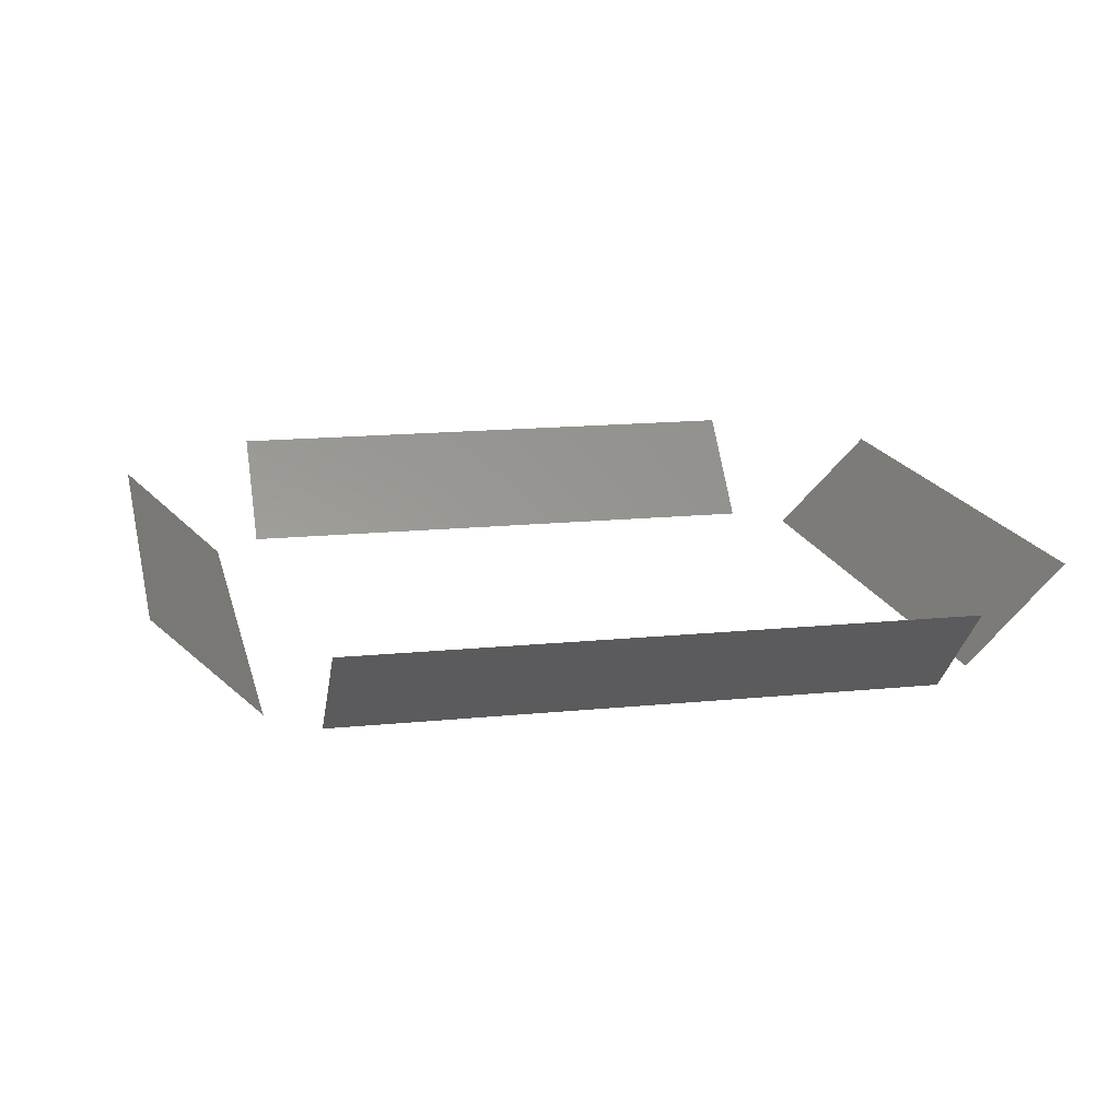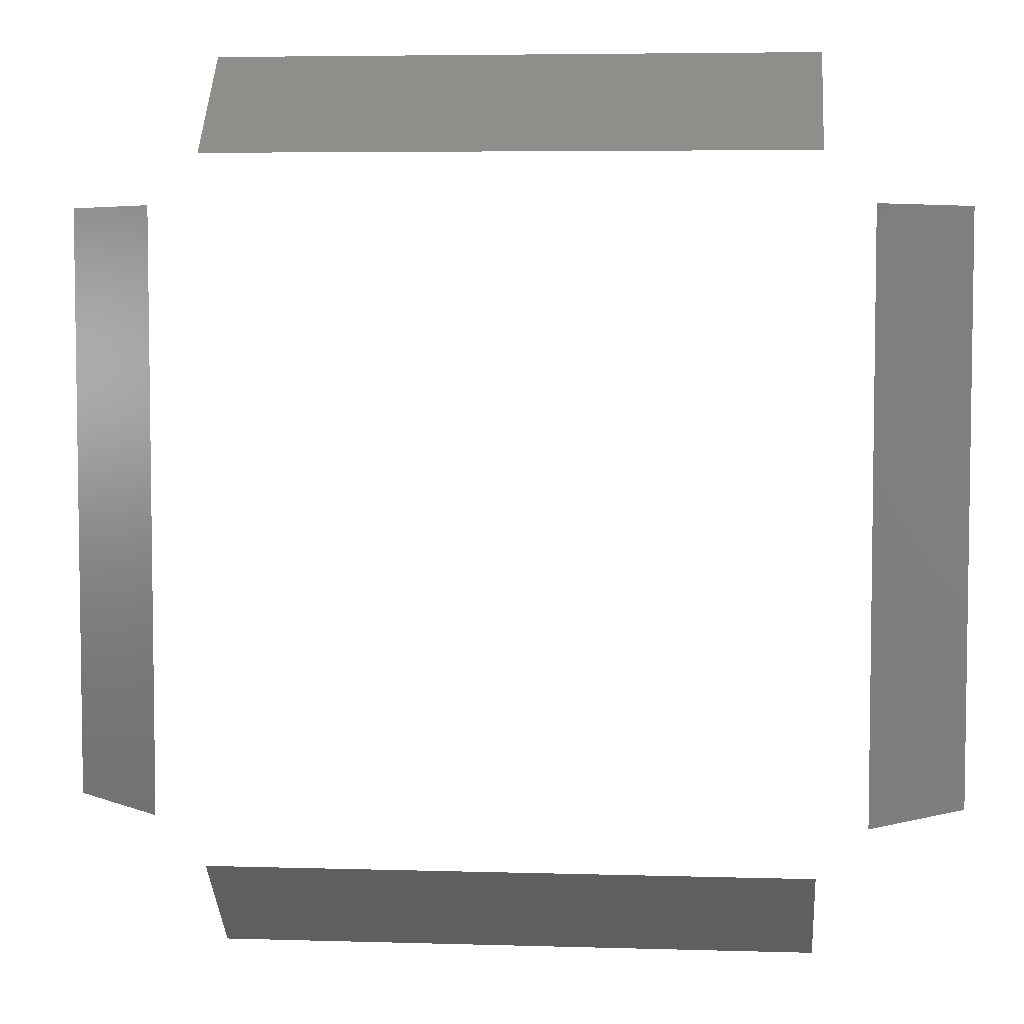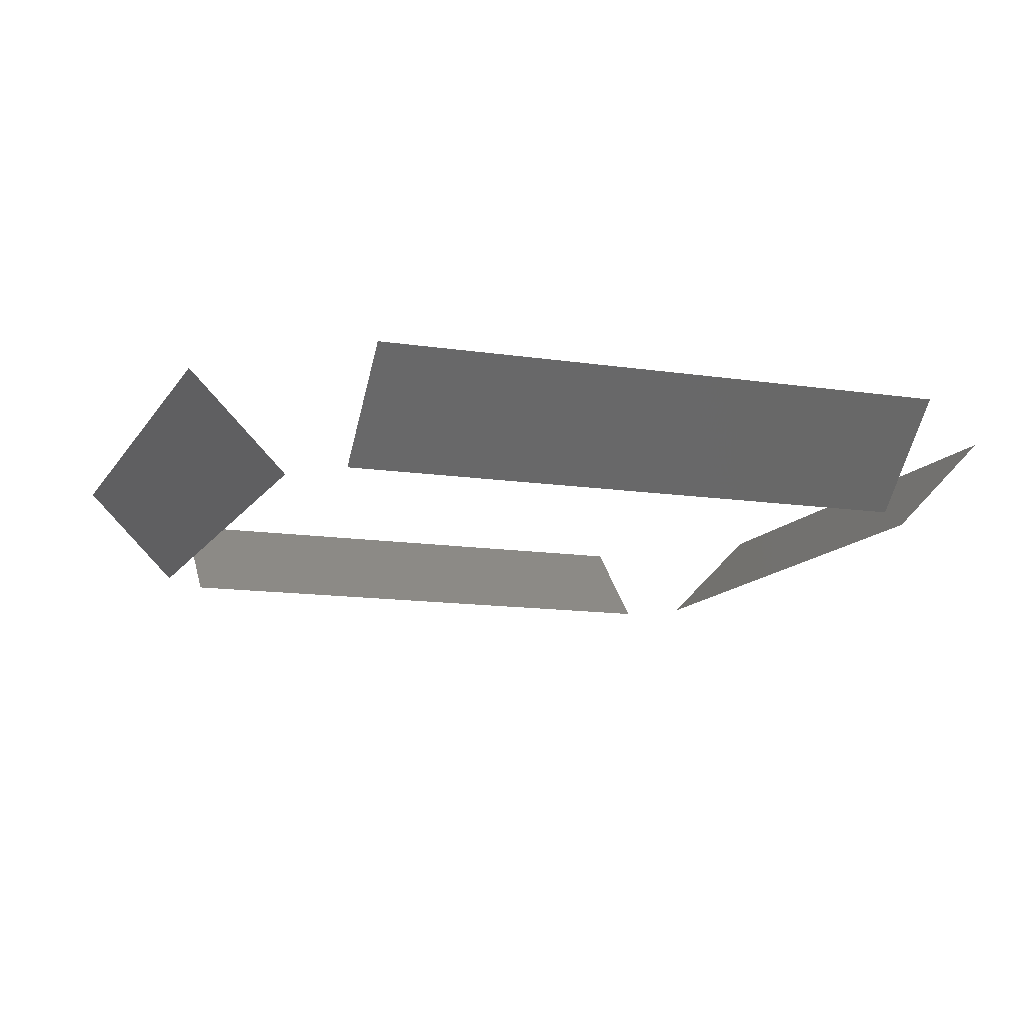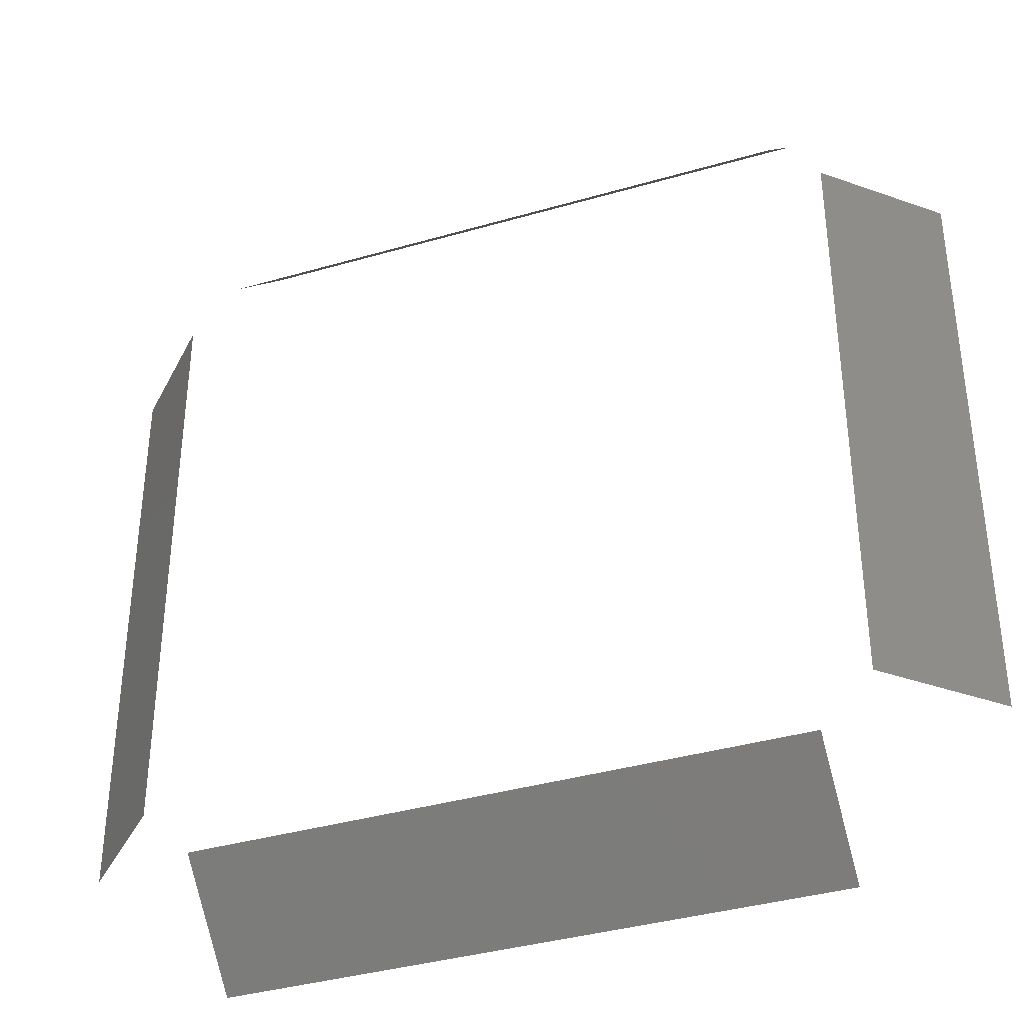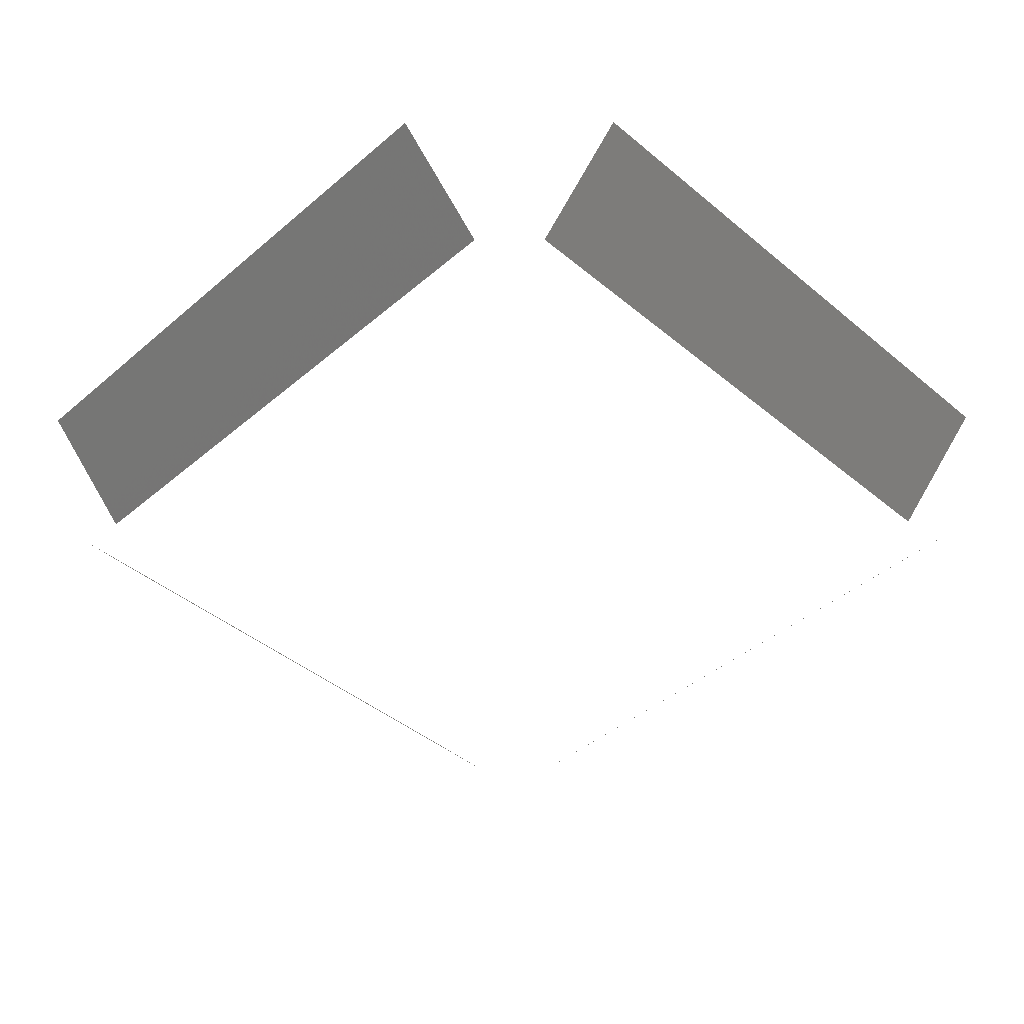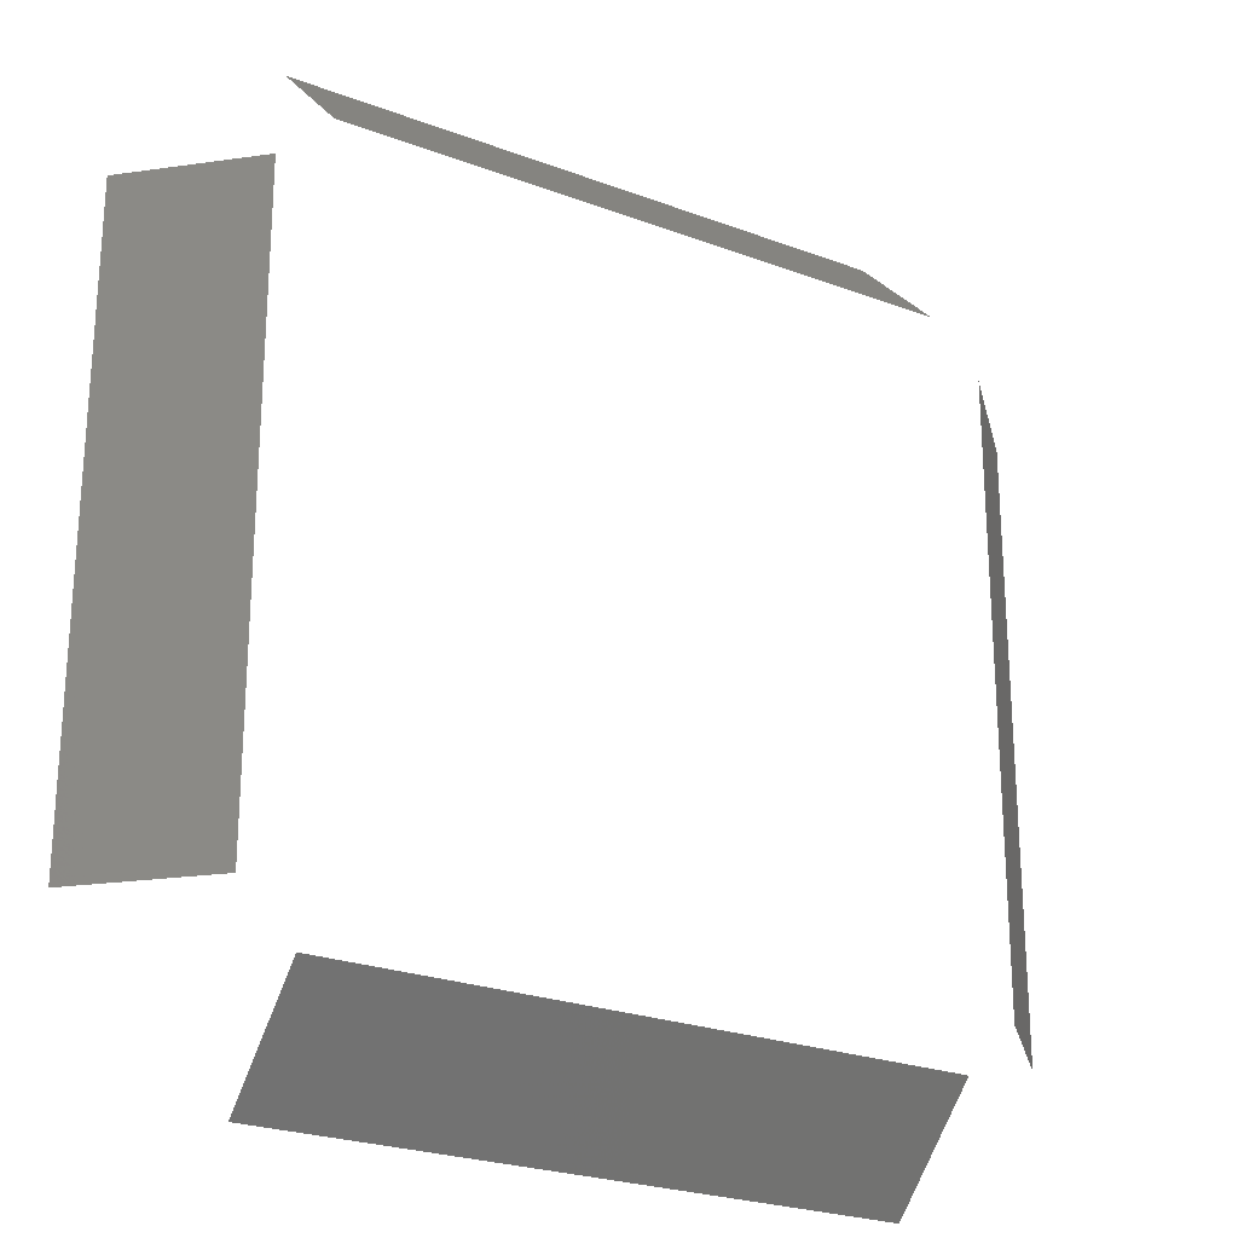
<metadata>
{"format":"stl","ext":"stl","renderer":"f3d","projection":"perspective","resolution":1024,"background":"white","views":[{"elev":15.3,"azim":-102.3,"up":"+Z"},{"elev":5.3,"azim":-174.7,"up":"+Y"},{"elev":-12.4,"azim":-110.1,"up":"+Z"},{"elev":-37.4,"azim":-159.5,"up":"+Y"},{"elev":-42.7,"azim":-44.7,"up":"+Z"},{"elev":-24.4,"azim":148.1,"up":"+Y"}]}
</metadata>
<code>
# stl→obj: 16 verts, 8 faces
v 4.05 2.8 2.6
v 4.05 2.9 2.5
v 4.65 2.8 2.6
v 4.65 2.9 2.5
v 4.8 2.95 2.6
v 4.7 2.95 2.5
v 4.8 3.55 2.6
v 4.7 3.55 2.5
v 4.65 3.7 2.6
v 4.65 3.6 2.5
v 4.05 3.7 2.6
v 4.05 3.6 2.5
v 3.9 3.55 2.6
v 4 3.55 2.5
v 3.9 2.95 2.6
v 4 2.95 2.5
f 1 2 3
f 3 2 4
f 5 6 7
f 7 6 8
f 9 10 11
f 11 10 12
f 13 14 15
f 15 14 16

</code>
